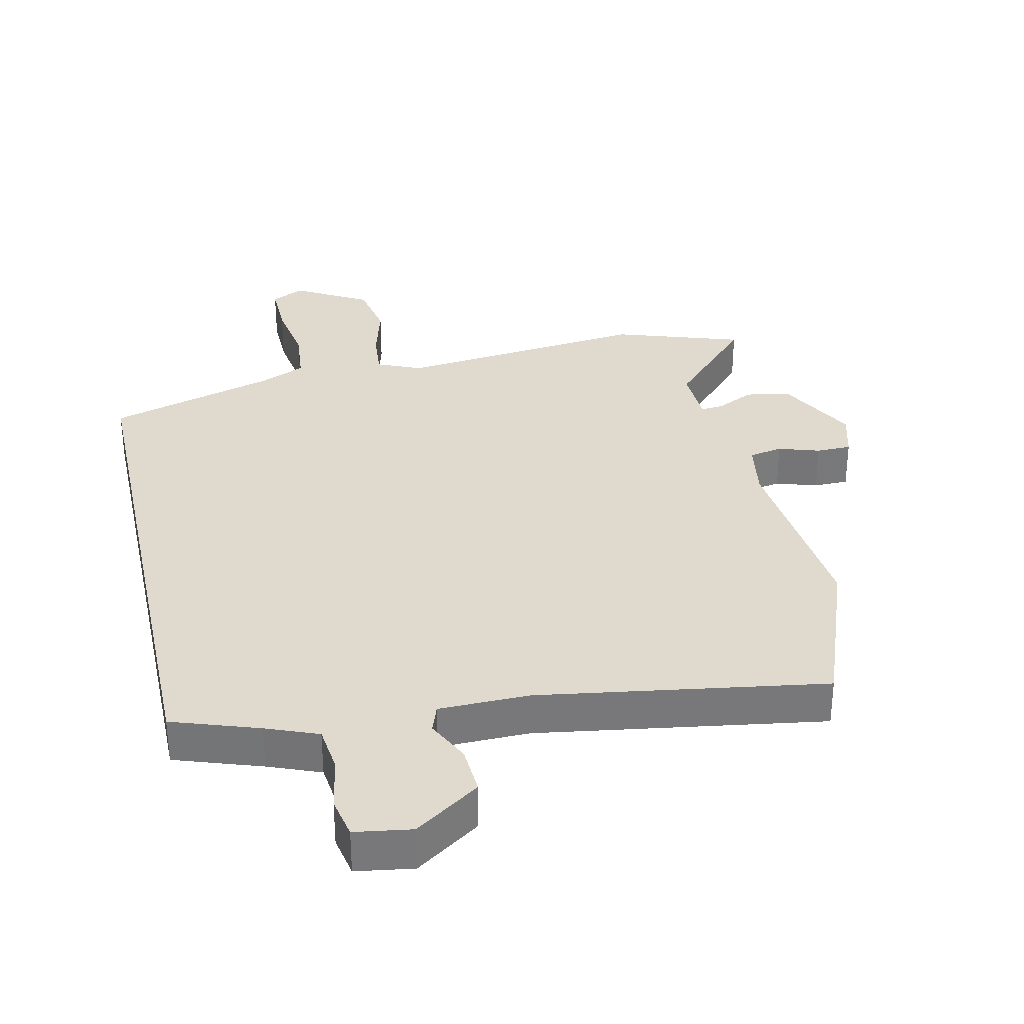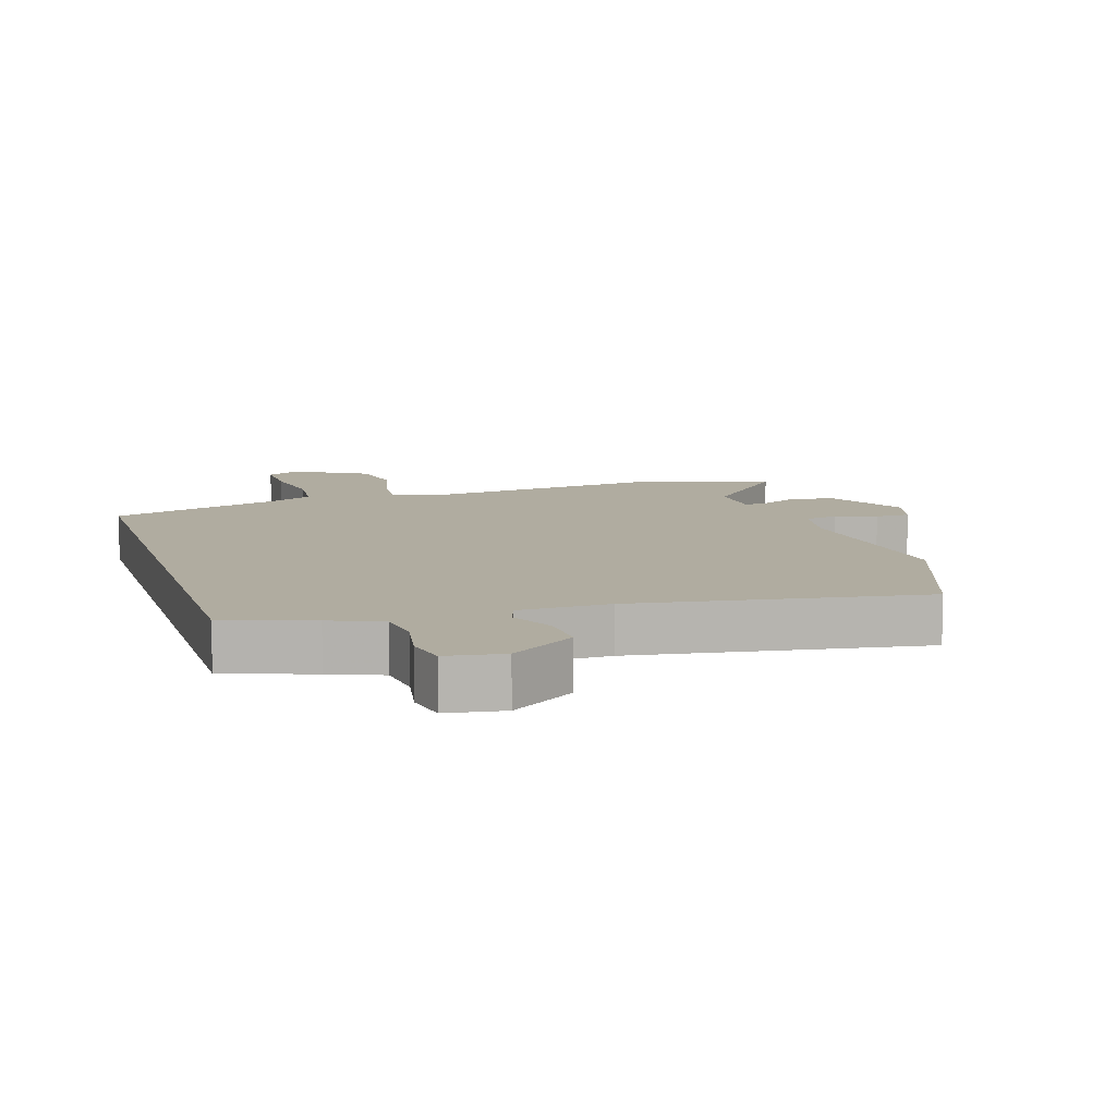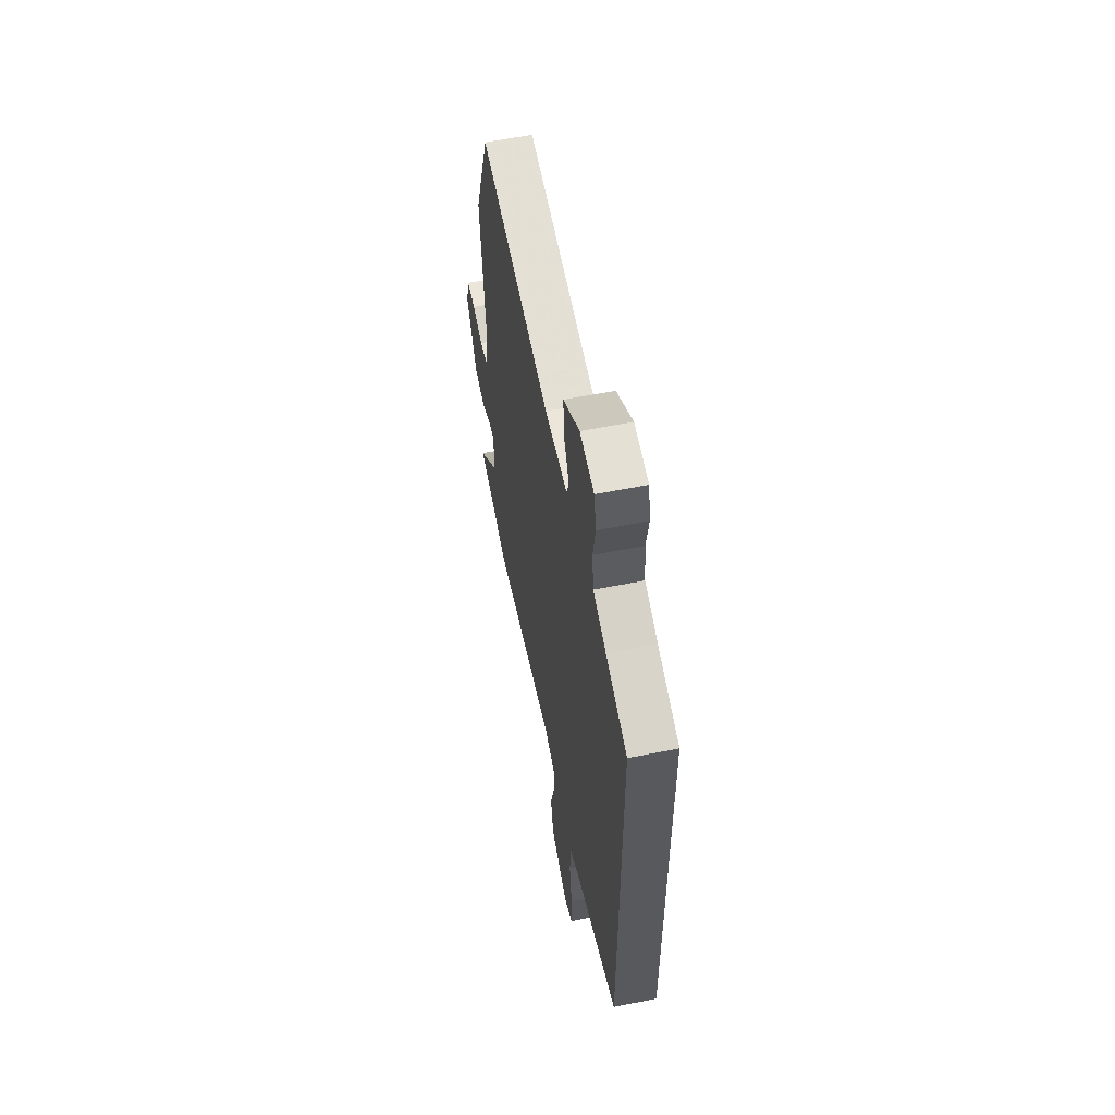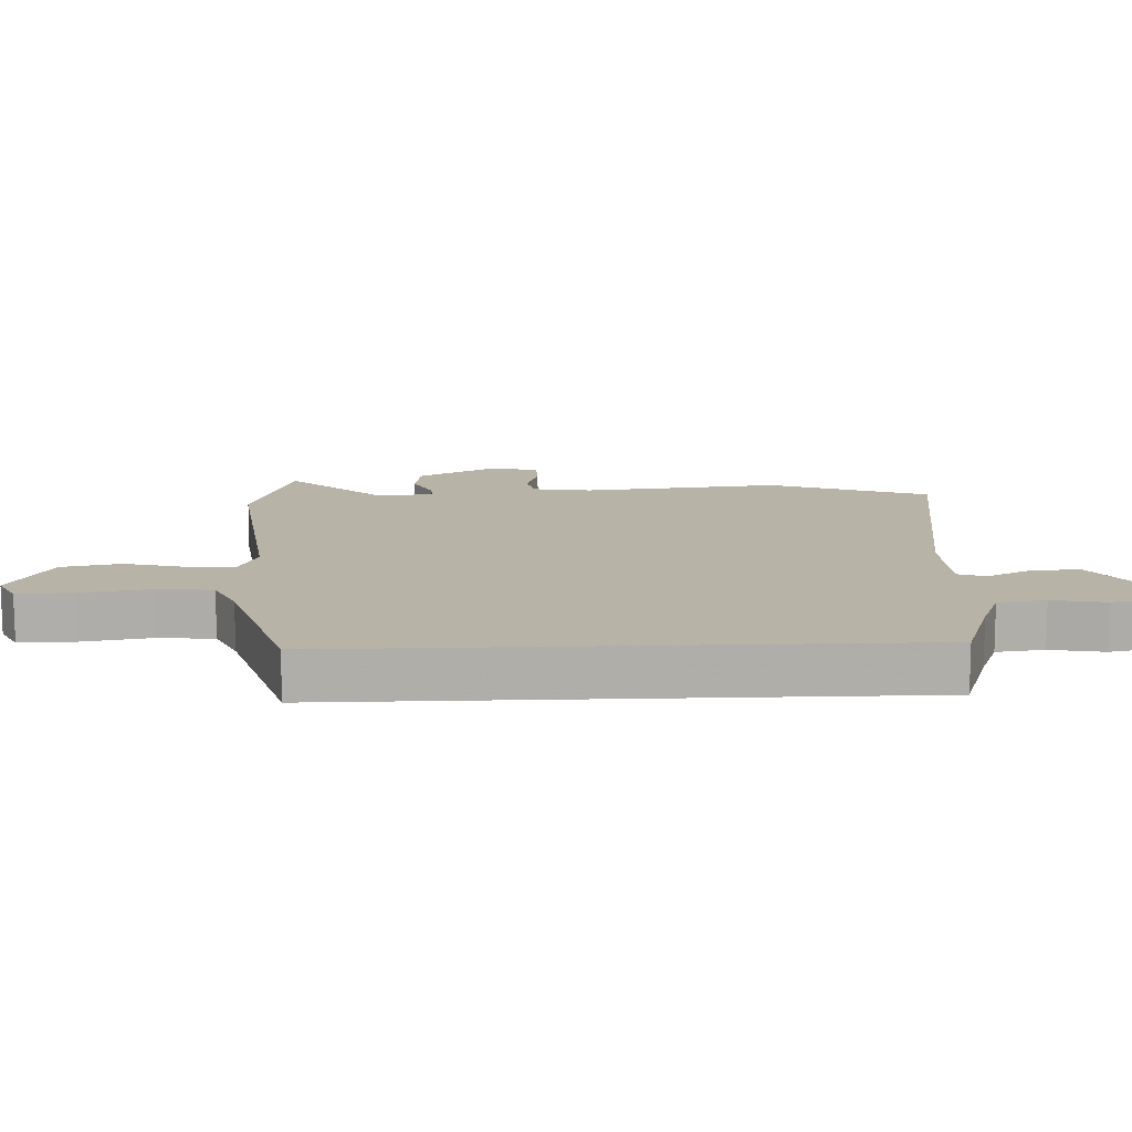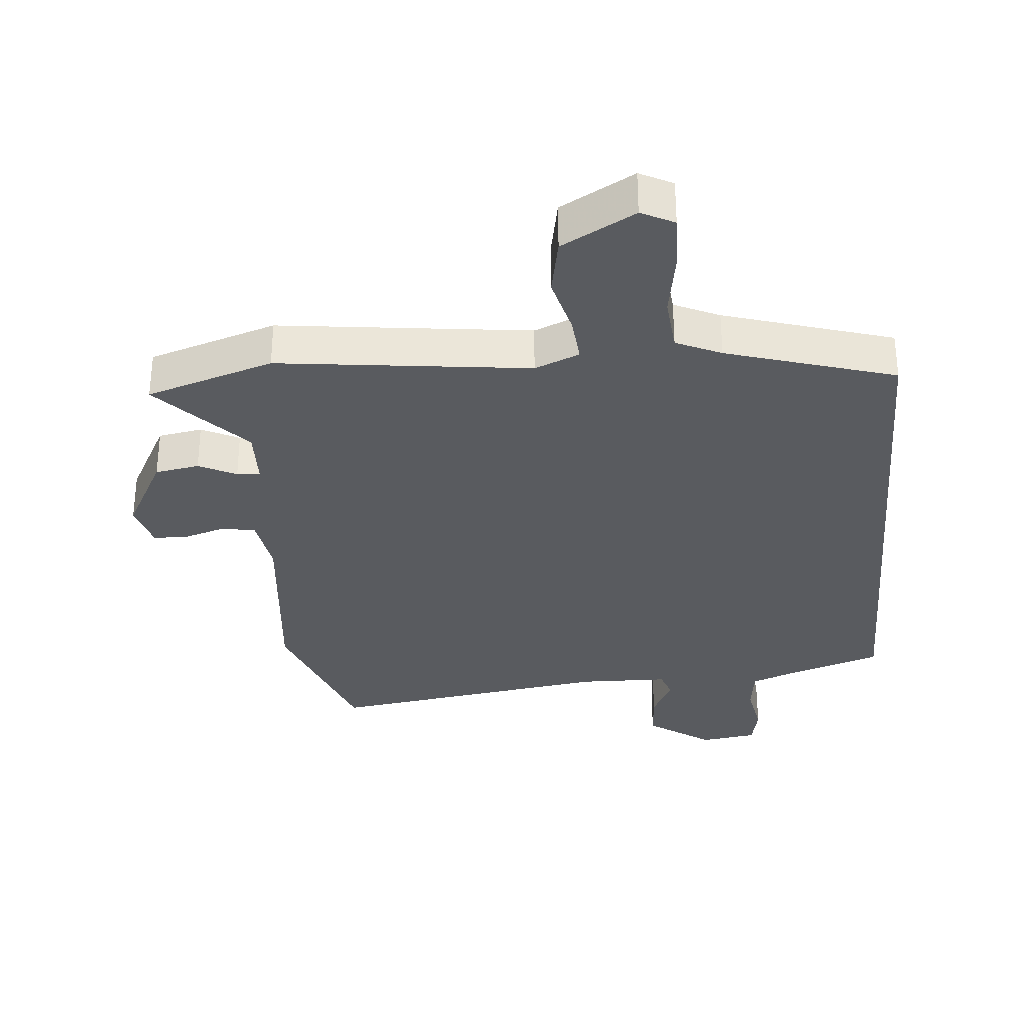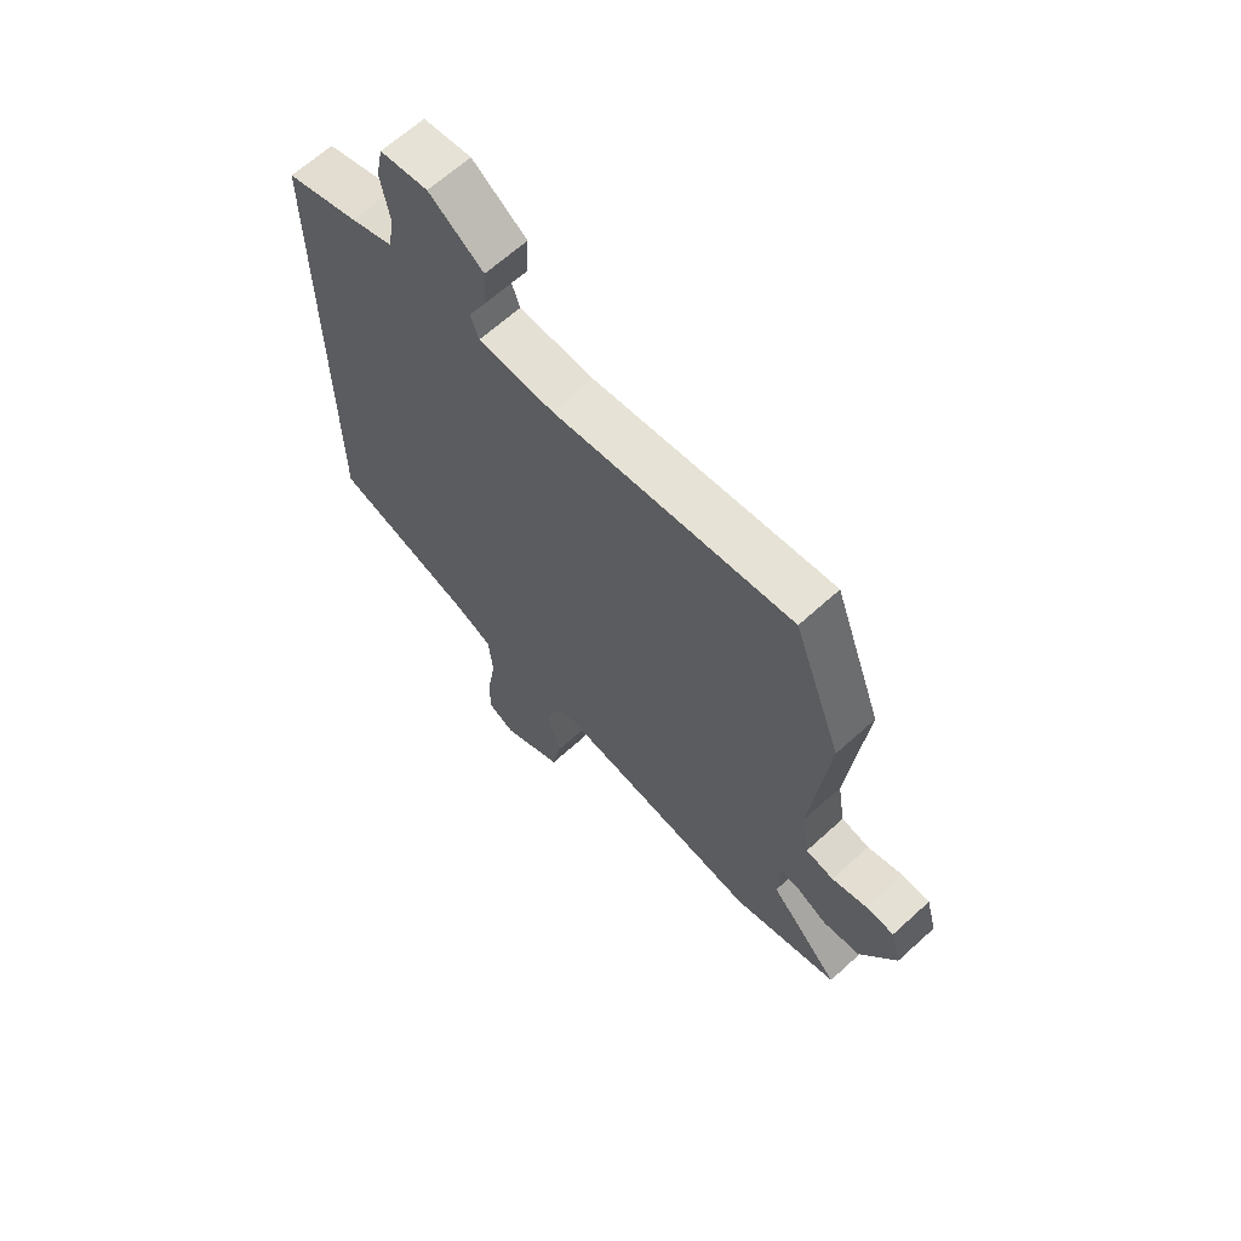
<metadata>
{"format":"obj","ext":"obj","renderer":"f3d","projection":"perspective","resolution":1024,"background":"white","views":[{"elev":32.7,"azim":-12.2,"up":"+Y"},{"elev":10.0,"azim":-17.2,"up":"+Y"},{"elev":58.4,"azim":-101.7,"up":"+Z"},{"elev":12.8,"azim":-92.4,"up":"+Y"},{"elev":-32.2,"azim":-175.0,"up":"+Y"},{"elev":65.5,"azim":47.6,"up":"+Z"}]}
</metadata>
<code>
v -0.5 0.07 0.472
v -0.366 0.07 0.517
v -0.286 0.07 0.548
v -0.277 0.07 0.621
v -0.292 0.07 0.704
v -0.279 0.07 0.768
v -0.191 0.07 0.781
v -0.091 0.07 0.711
v -0.096 0.07 0.635
v -0.129 0.07 0.568
v -0.114 0.07 0.525
v 0.026 0.07 0.522
v 0.468 0.07 0.588
v 0.558 0.07 0.341
v 0.526 0.07 0.035
v 0.541 0.07 -0.057
v 0.593 0.07 -0.067
v 0.657 0.07 -0.047
v 0.711 0.07 -0.048
v 0.731 0.07 -0.121
v 0.665 0.07 -0.245
v 0.596 0.07 -0.257
v 0.538 0.07 -0.228
v 0.502 0.07 -0.224
v 0.499 0.07 -0.316
v 0.63 0.07 -0.458
v 0.432 0.07 -0.522
v 0.042 0.07 -0.475
v -0.027 0.07 -0.504
v -0.021 0.07 -0.576
v 0.003 0.07 -0.669
v -0.014 0.07 -0.76
v -0.128 0.07 -0.824
v -0.179 0.07 -0.798
v -0.177 0.07 -0.713
v -0.16 0.07 -0.608
v -0.168 0.07 -0.521
v -0.238 0.07 -0.489
v -0.5 0.07 -0.409
v -0.5 0 0.472
v -0.366 0 0.517
v -0.286 0 0.548
v -0.277 0 0.621
v -0.292 0 0.704
v -0.279 0 0.768
v -0.191 0 0.781
v -0.091 0 0.711
v -0.096 0 0.635
v -0.129 0 0.568
v -0.114 0 0.525
v 0.026 0 0.522
v 0.468 0 0.588
v 0.558 0 0.341
v 0.526 0 0.035
v 0.541 0 -0.057
v 0.593 0 -0.067
v 0.657 0 -0.047
v 0.711 0 -0.048
v 0.731 0 -0.121
v 0.665 0 -0.245
v 0.596 0 -0.257
v 0.538 0 -0.228
v 0.502 0 -0.224
v 0.499 0 -0.316
v 0.63 0 -0.458
v 0.432 0 -0.522
v 0.042 0 -0.475
v -0.027 0 -0.504
v -0.021 0 -0.576
v 0.003 0 -0.669
v -0.014 0 -0.76
v -0.128 0 -0.824
v -0.179 0 -0.798
v -0.177 0 -0.713
v -0.16 0 -0.608
v -0.168 0 -0.521
v -0.238 0 -0.489
v -0.5 0 -0.409
f 38 39 1 2
f 37 38 2 3
f 33 34 35 36
f 33 36 37
f 30 31 32 33
f 29 30 33 37
f 28 29 37 3
f 25 26 27 28
f 24 25 28 3
f 20 21 22 23
f 17 18 19 20
f 16 17 20 23
f 15 16 23 24
f 12 13 14 15
f 11 12 15 24
f 7 8 9 10
f 5 6 7 10
f 4 5 10 11
f 3 4 11 24
f 41 40 78 77
f 42 41 77 76
f 75 74 73 72
f 76 75 72
f 72 71 70 69
f 76 72 69 68
f 42 76 68 67
f 67 66 65 64
f 42 67 64 63
f 62 61 60 59
f 59 58 57 56
f 62 59 56 55
f 63 62 55 54
f 54 53 52 51
f 63 54 51 50
f 49 48 47 46
f 49 46 45 44
f 50 49 44 43
f 63 50 43 42
f 1 40 41 2
f 2 41 42 3
f 3 42 43 4
f 4 43 44 5
f 5 44 45 6
f 6 45 46 7
f 7 46 47 8
f 8 47 48 9
f 9 48 49 10
f 10 49 50 11
f 11 50 51 12
f 12 51 52 13
f 13 52 53 14
f 14 53 54 15
f 15 54 55 16
f 16 55 56 17
f 17 56 57 18
f 18 57 58 19
f 19 58 59 20
f 20 59 60 21
f 21 60 61 22
f 22 61 62 23
f 23 62 63 24
f 24 63 64 25
f 25 64 65 26
f 26 65 66 27
f 27 66 67 28
f 28 67 68 29
f 29 68 69 30
f 30 69 70 31
f 31 70 71 32
f 32 71 72 33
f 33 72 73 34
f 34 73 74 35
f 35 74 75 36
f 36 75 76 37
f 37 76 77 38
f 38 77 78 39
f 39 78 40 1

</code>
